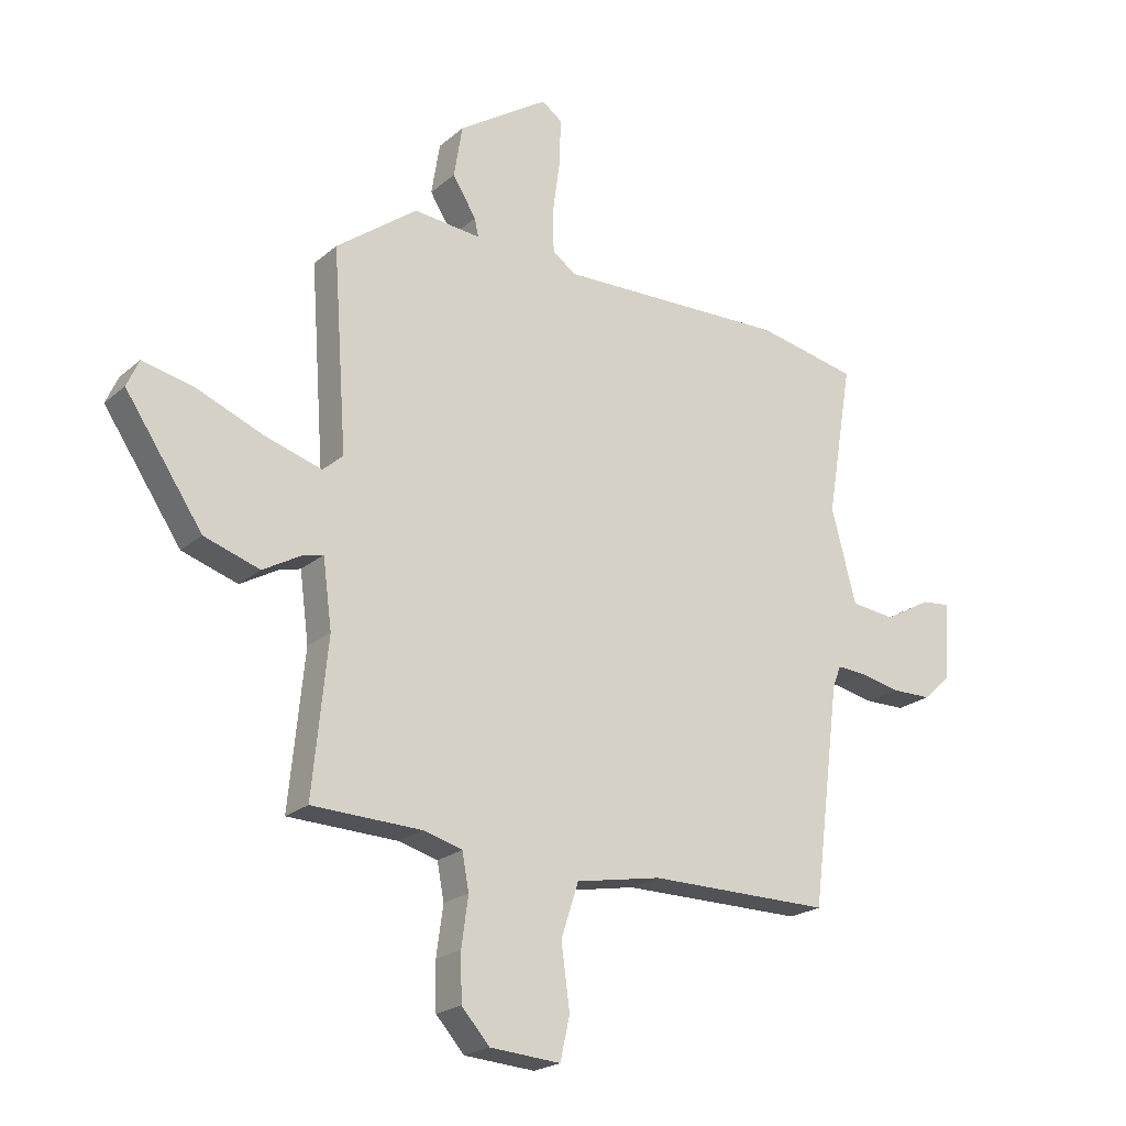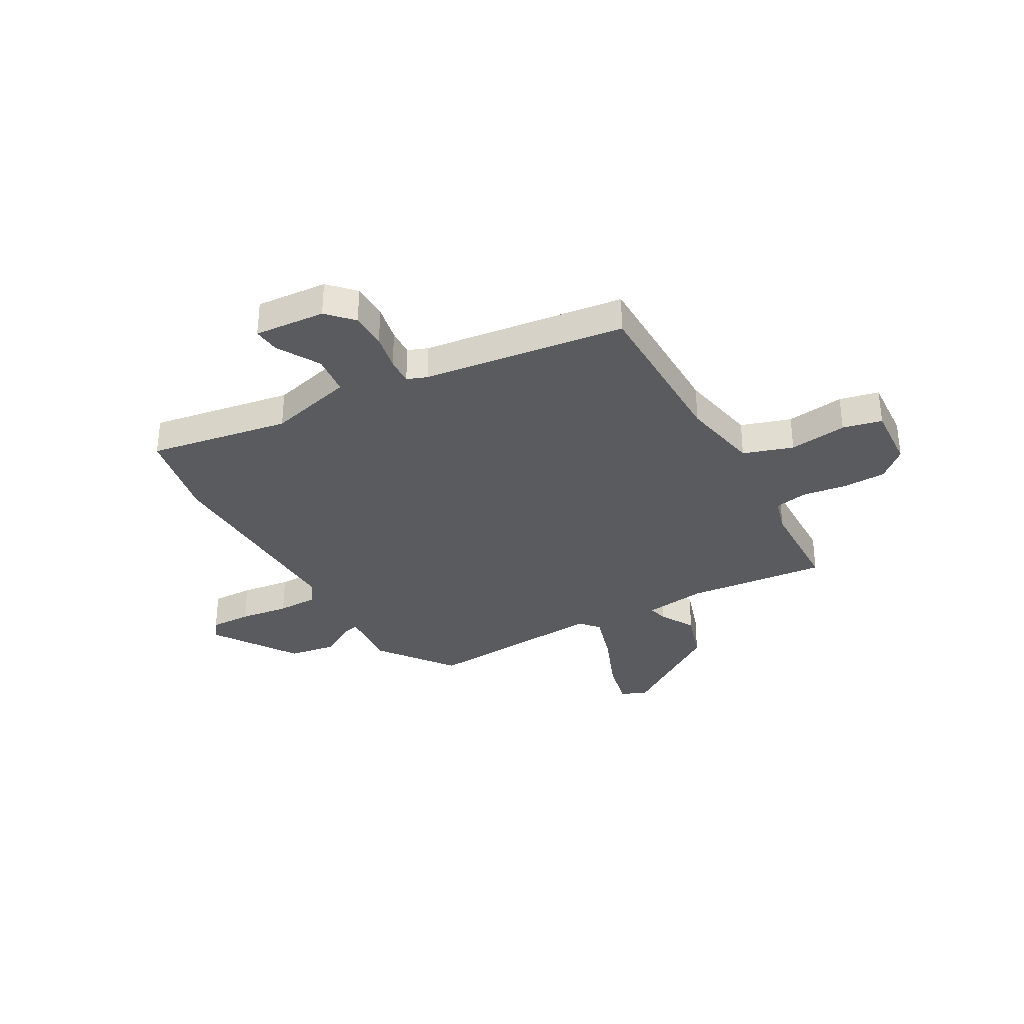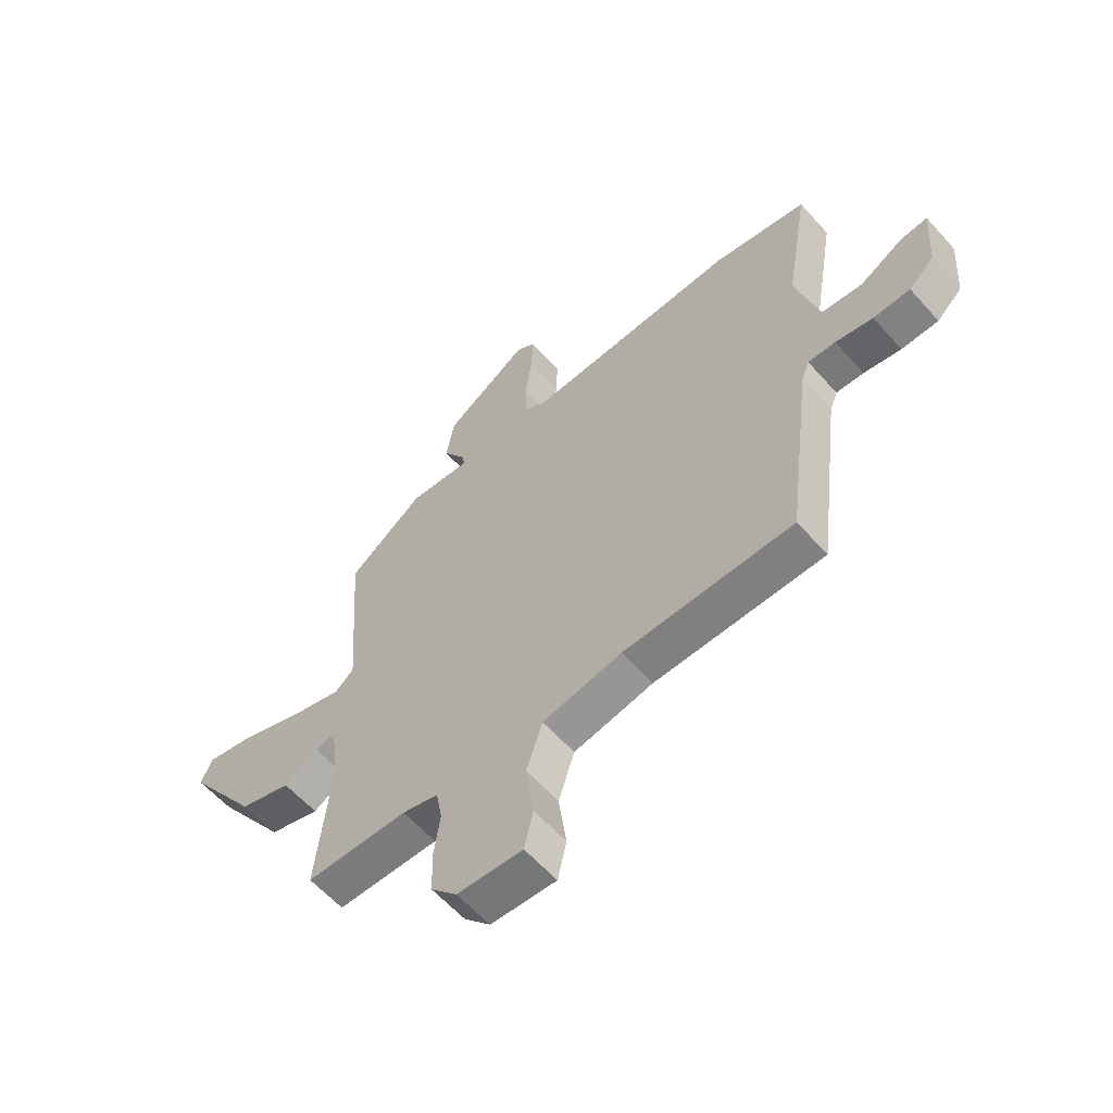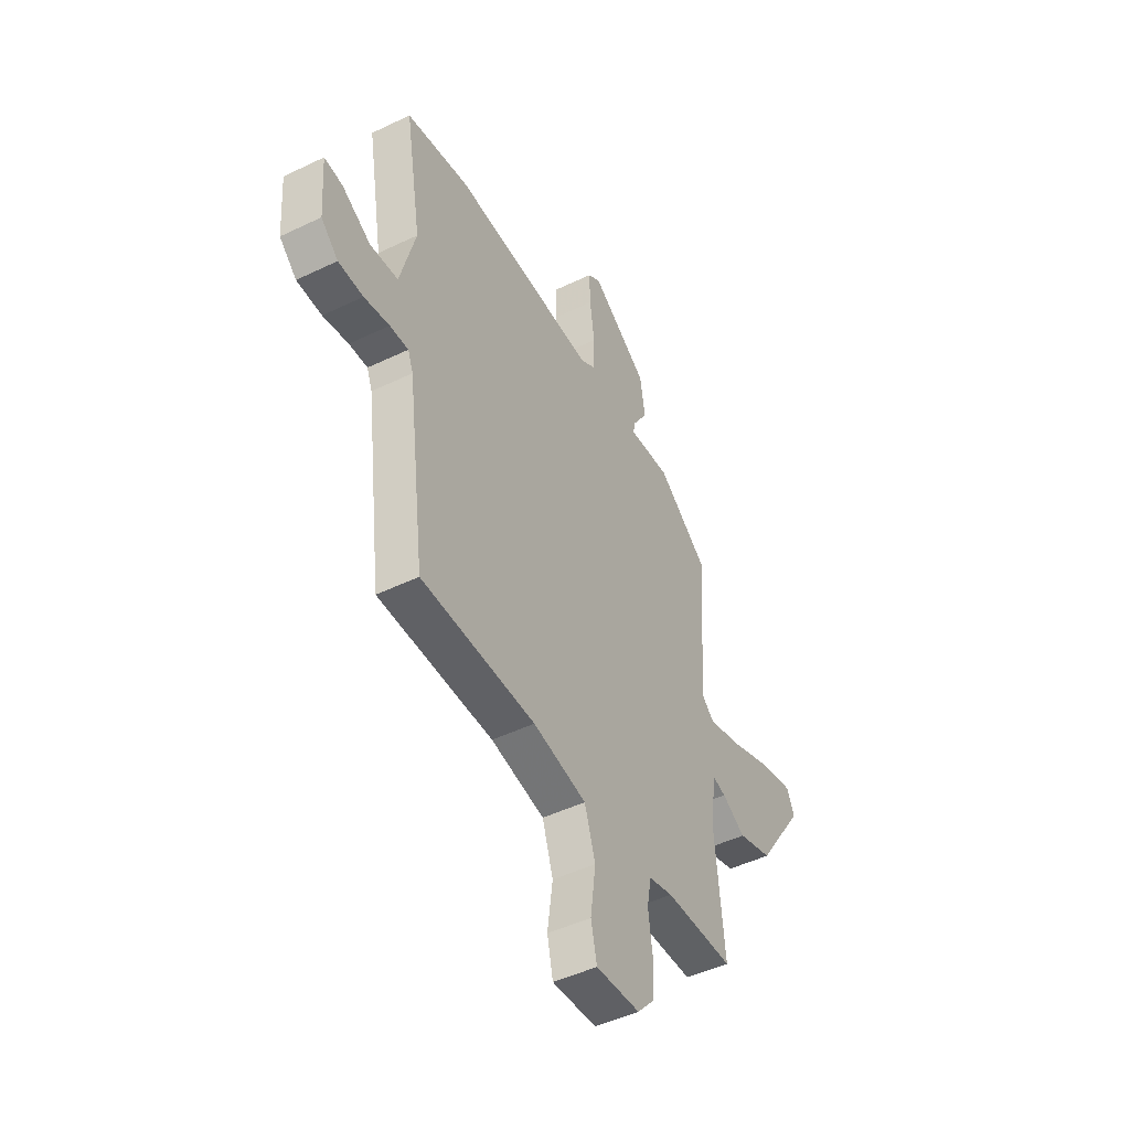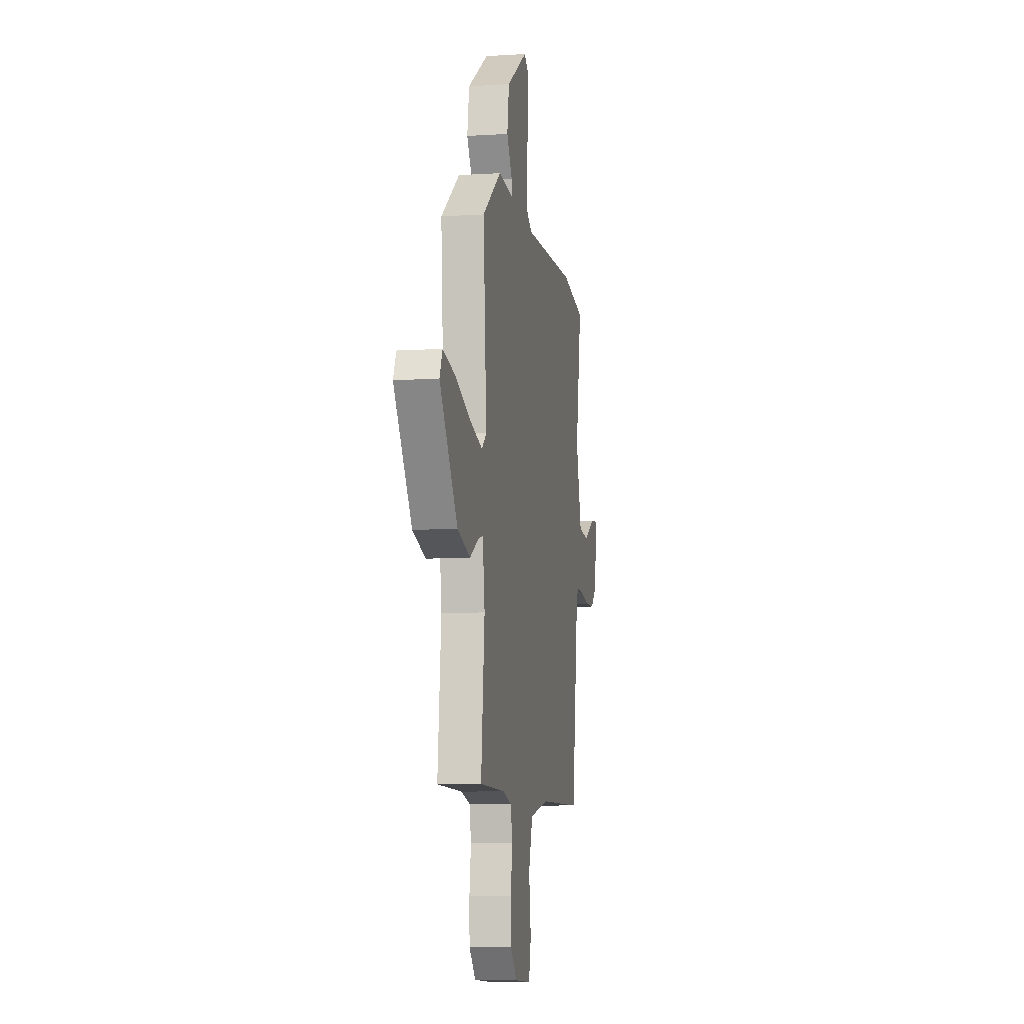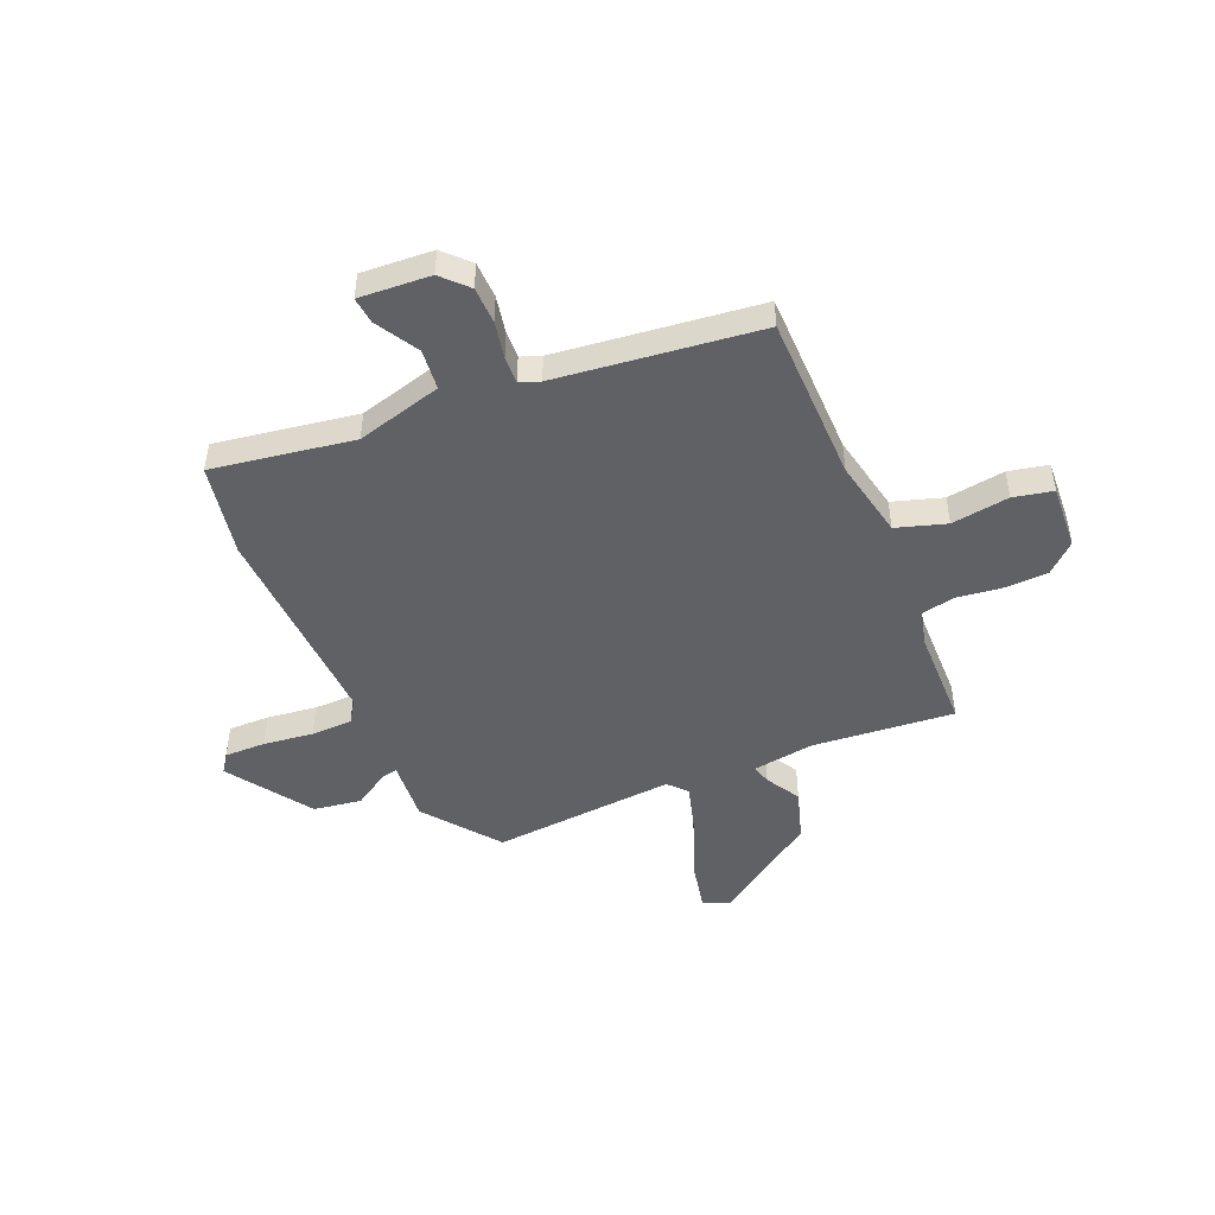
<metadata>
{"format":"obj","ext":"obj","renderer":"f3d","projection":"perspective","resolution":1024,"background":"white","views":[{"elev":-21.7,"azim":-34.6,"up":"+Z"},{"elev":-33.4,"azim":119.5,"up":"+Y"},{"elev":-60.2,"azim":41.5,"up":"+Z"},{"elev":-47.6,"azim":118.4,"up":"+Z"},{"elev":-8.0,"azim":-79.9,"up":"+Z"},{"elev":-47.4,"azim":113.6,"up":"+Y"}]}
</metadata>
<code>
v -0.502 0.07 -0.493
v -0.475 0.07 -0.221
v -0.491 0.07 -0.1
v -0.529 0.07 -0.11
v -0.596 0.07 -0.148
v -0.695 0.07 -0.116
v -0.833 0.07 0.088
v -0.811 0.07 0.137
v -0.718 0.07 0.116
v -0.599 0.07 0.068
v -0.499 0.07 0.038
v -0.463 0.07 0.07
v -0.488 0.07 0.425
v -0.343 0.07 0.534
v -0.223 0.07 0.523
v -0.23 0.07 0.555
v -0.272 0.07 0.623
v -0.257 0.07 0.716
v -0.095 0.07 0.823
v -0.059 0.07 0.797
v -0.061 0.07 0.717
v -0.074 0.07 0.621
v -0.073 0.07 0.541
v -0.03 0.07 0.512
v 0.381 0.07 0.524
v 0.561 0.07 0.488
v 0.515 0.07 0.215
v 0.559 0.07 0.049
v 0.638 0.07 0.04
v 0.721 0.07 0.087
v 0.773 0.07 0.092
v 0.763 0.07 -0.046
v 0.714 0.07 -0.092
v 0.643 0.07 -0.093
v 0.571 0.07 -0.078
v 0.518 0.07 -0.075
v 0.503 0.07 -0.114
v 0.453 0.07 -0.505
v 0.127 0.07 -0.505
v -0.026 0.07 -0.534
v -0.057 0.07 -0.63
v -0.042 0.07 -0.742
v -0.059 0.07 -0.818
v -0.185 0.07 -0.809
v -0.235 0.07 -0.753
v -0.237 0.07 -0.67
v -0.225 0.07 -0.583
v -0.237 0.07 -0.518
v -0.306 0.07 -0.499
v -0.502 0 -0.493
v -0.475 0 -0.221
v -0.491 0 -0.1
v -0.529 0 -0.11
v -0.596 0 -0.148
v -0.695 0 -0.116
v -0.833 0 0.088
v -0.811 0 0.137
v -0.718 0 0.116
v -0.599 0 0.068
v -0.499 0 0.038
v -0.463 0 0.07
v -0.488 0 0.425
v -0.343 0 0.534
v -0.223 0 0.523
v -0.23 0 0.555
v -0.272 0 0.623
v -0.257 0 0.716
v -0.095 0 0.823
v -0.059 0 0.797
v -0.061 0 0.717
v -0.074 0 0.621
v -0.073 0 0.541
v -0.03 0 0.512
v 0.381 0 0.524
v 0.561 0 0.488
v 0.515 0 0.215
v 0.559 0 0.049
v 0.638 0 0.04
v 0.721 0 0.087
v 0.773 0 0.092
v 0.763 0 -0.046
v 0.714 0 -0.092
v 0.643 0 -0.093
v 0.571 0 -0.078
v 0.518 0 -0.075
v 0.503 0 -0.114
v 0.453 0 -0.505
v 0.127 0 -0.505
v -0.026 0 -0.534
v -0.057 0 -0.63
v -0.042 0 -0.742
v -0.059 0 -0.818
v -0.185 0 -0.809
v -0.235 0 -0.753
v -0.237 0 -0.67
v -0.225 0 -0.583
v -0.237 0 -0.518
v -0.306 0 -0.499
f 45 46 47
f 44 45 47
f 43 44 47
f 42 43 47
f 41 42 47
f 40 41 47 48
f 39 40 48 49
f 49 1 2
f 39 49 2
f 38 39 2
f 37 38 2
f 33 34 35
f 32 33 35
f 31 32 35
f 30 31 35
f 29 30 35
f 28 29 35 36
f 37 2 3
f 36 37 3
f 28 36 3
f 27 28 3
f 27 3 4
f 26 27 4
f 25 26 4
f 24 25 4
f 20 21 22
f 19 20 22
f 18 19 22
f 17 18 22
f 16 17 22
f 15 16 22 23
f 12 13 14 15
f 23 24 4
f 15 23 4
f 12 15 4
f 8 9 10
f 7 8 10
f 6 7 10
f 5 6 10
f 4 5 10
f 4 10 11
f 4 11 12
f 96 95 94
f 96 94 93
f 96 93 92
f 96 92 91
f 96 91 90
f 97 96 90 89
f 98 97 89 88
f 51 50 98
f 51 98 88
f 51 88 87
f 51 87 86
f 84 83 82
f 84 82 81
f 84 81 80
f 84 80 79
f 84 79 78
f 85 84 78 77
f 52 51 86
f 52 86 85
f 52 85 77
f 52 77 76
f 53 52 76
f 53 76 75
f 53 75 74
f 53 74 73
f 71 70 69
f 71 69 68
f 71 68 67
f 71 67 66
f 71 66 65
f 72 71 65 64
f 64 63 62 61
f 53 73 72
f 53 72 64
f 53 64 61
f 59 58 57
f 59 57 56
f 59 56 55
f 59 55 54
f 59 54 53
f 60 59 53
f 61 60 53
f 1 50 51 2
f 2 51 52 3
f 3 52 53 4
f 4 53 54 5
f 5 54 55 6
f 6 55 56 7
f 7 56 57 8
f 8 57 58 9
f 9 58 59 10
f 10 59 60 11
f 11 60 61 12
f 12 61 62 13
f 13 62 63 14
f 14 63 64 15
f 15 64 65 16
f 16 65 66 17
f 17 66 67 18
f 18 67 68 19
f 19 68 69 20
f 20 69 70 21
f 21 70 71 22
f 22 71 72 23
f 23 72 73 24
f 24 73 74 25
f 25 74 75 26
f 26 75 76 27
f 27 76 77 28
f 28 77 78 29
f 29 78 79 30
f 30 79 80 31
f 31 80 81 32
f 32 81 82 33
f 33 82 83 34
f 34 83 84 35
f 35 84 85 36
f 36 85 86 37
f 37 86 87 38
f 38 87 88 39
f 39 88 89 40
f 40 89 90 41
f 41 90 91 42
f 42 91 92 43
f 43 92 93 44
f 44 93 94 45
f 45 94 95 46
f 46 95 96 47
f 47 96 97 48
f 48 97 98 49
f 49 98 50 1

</code>
